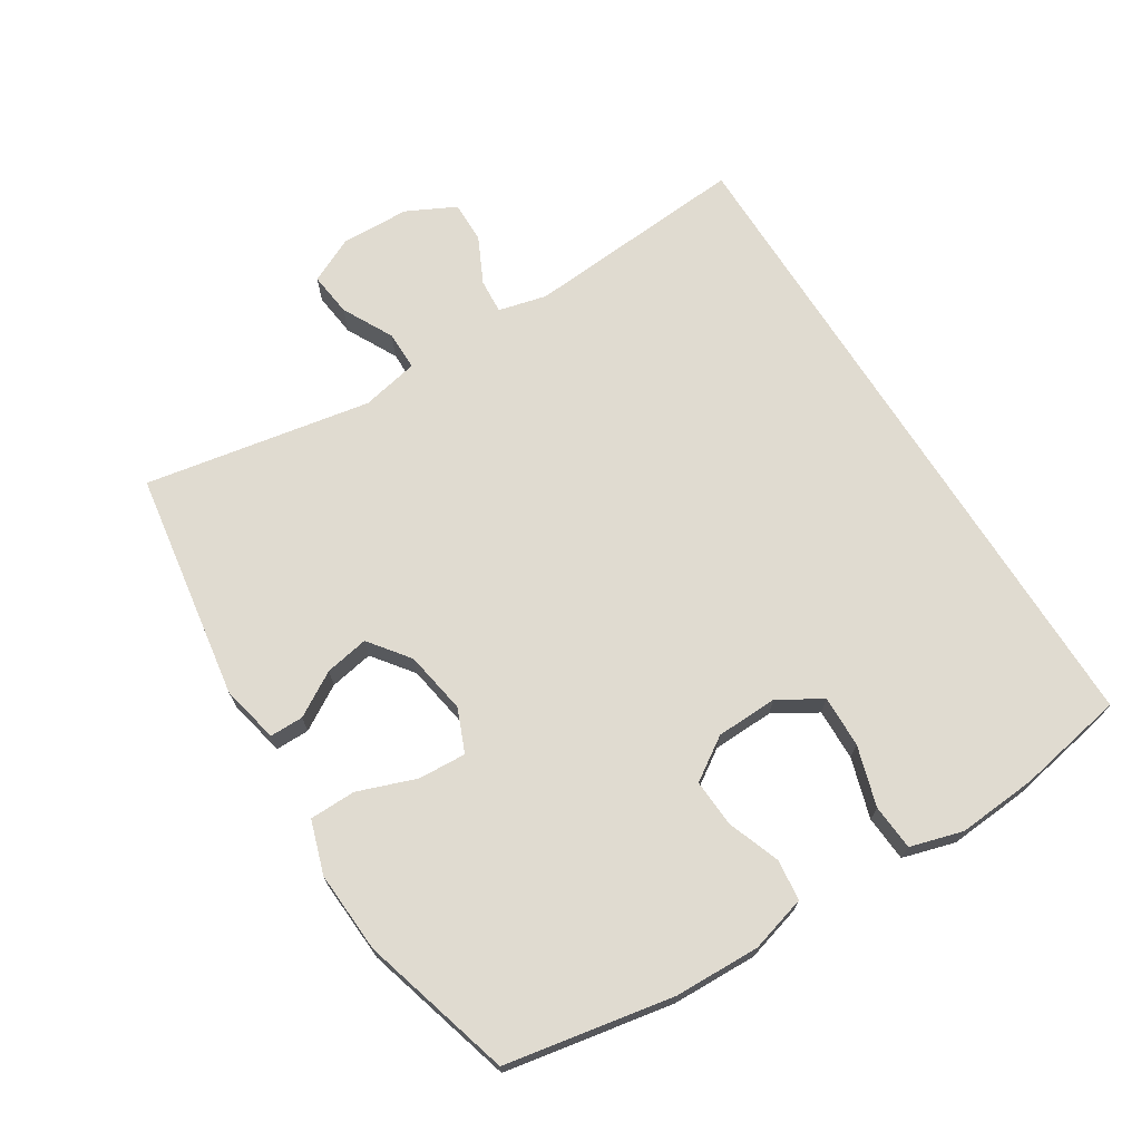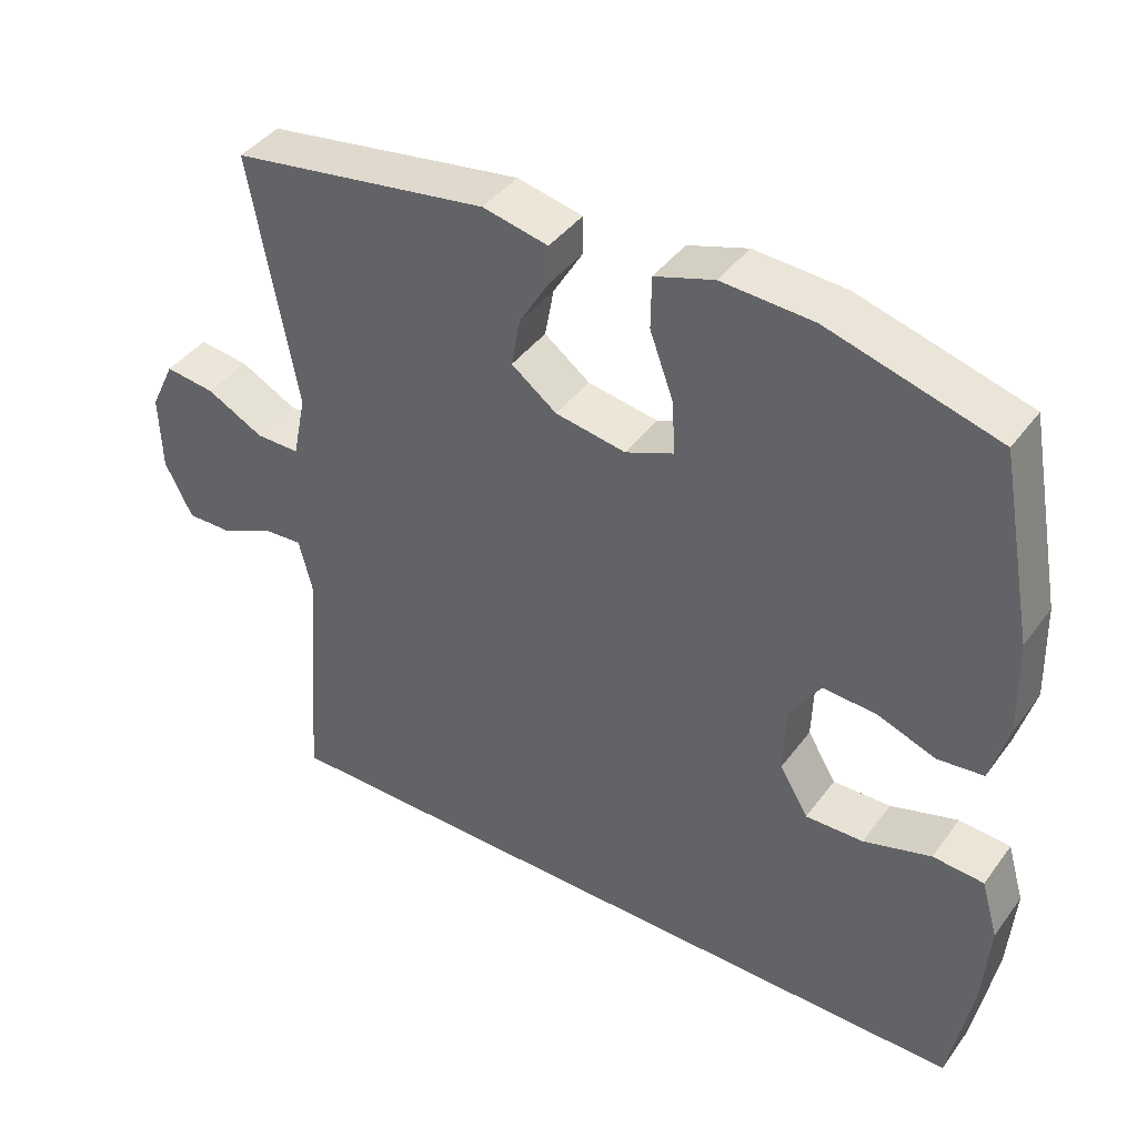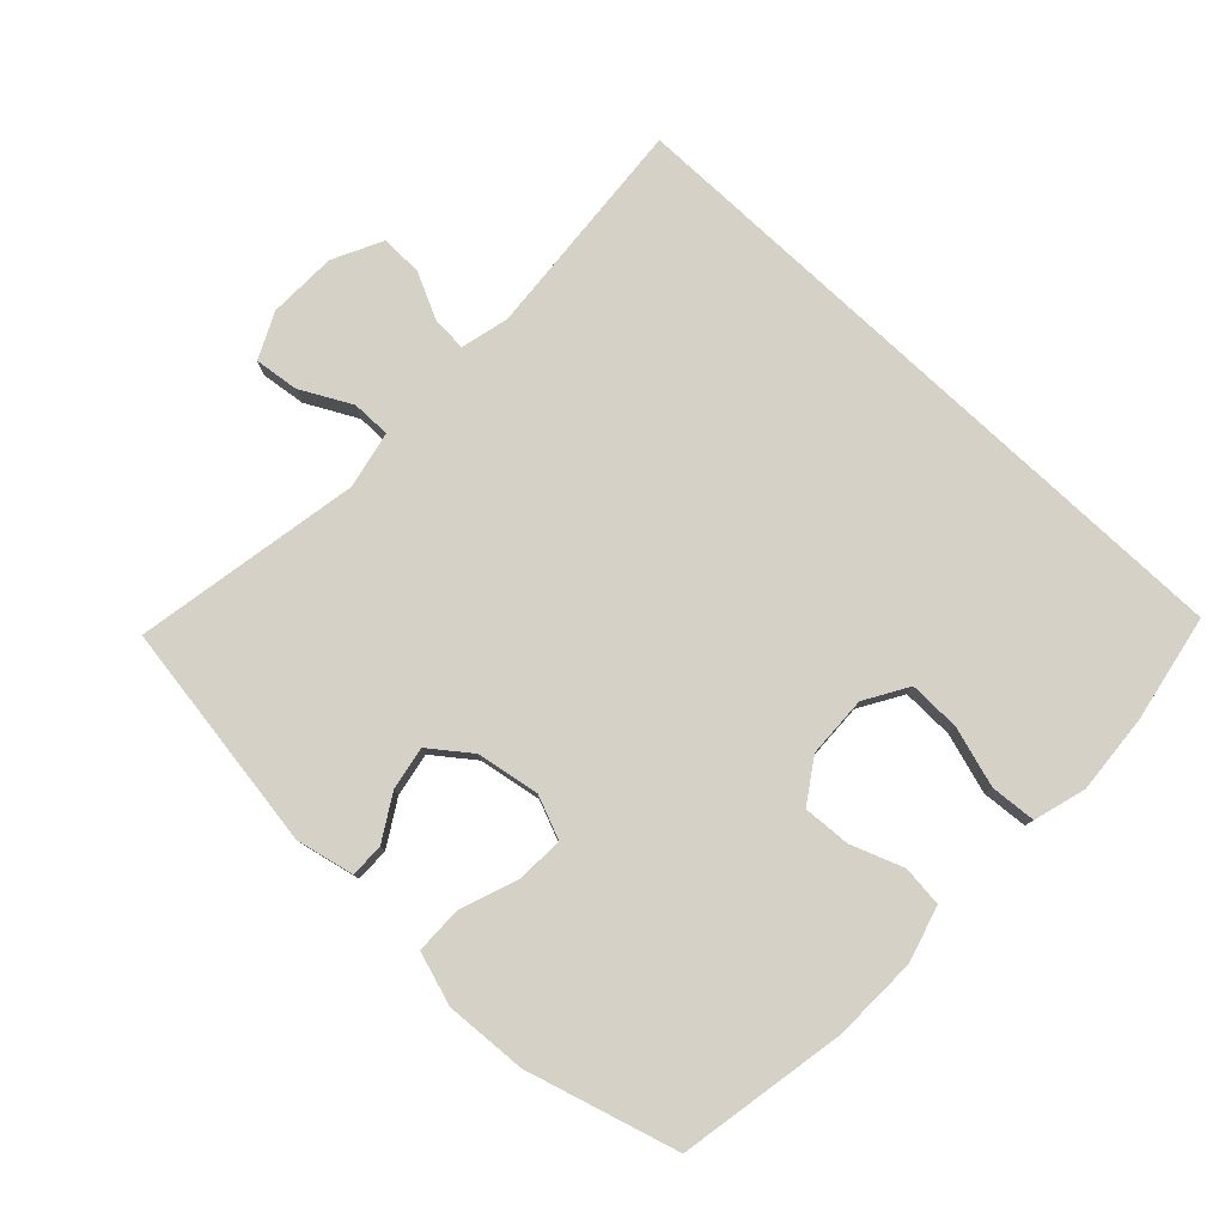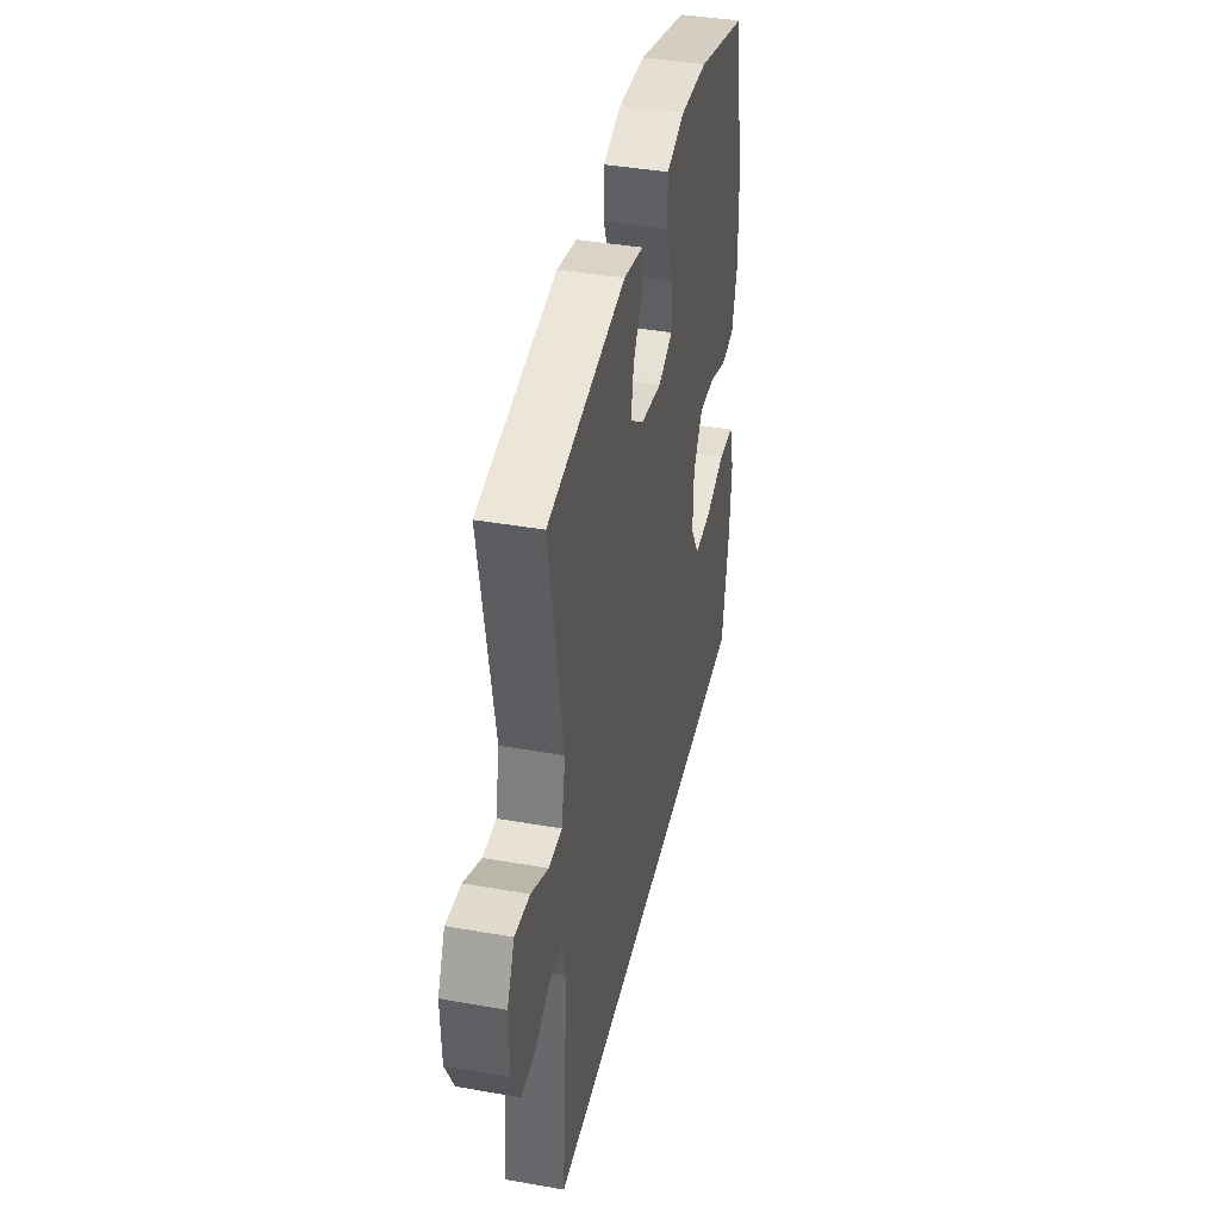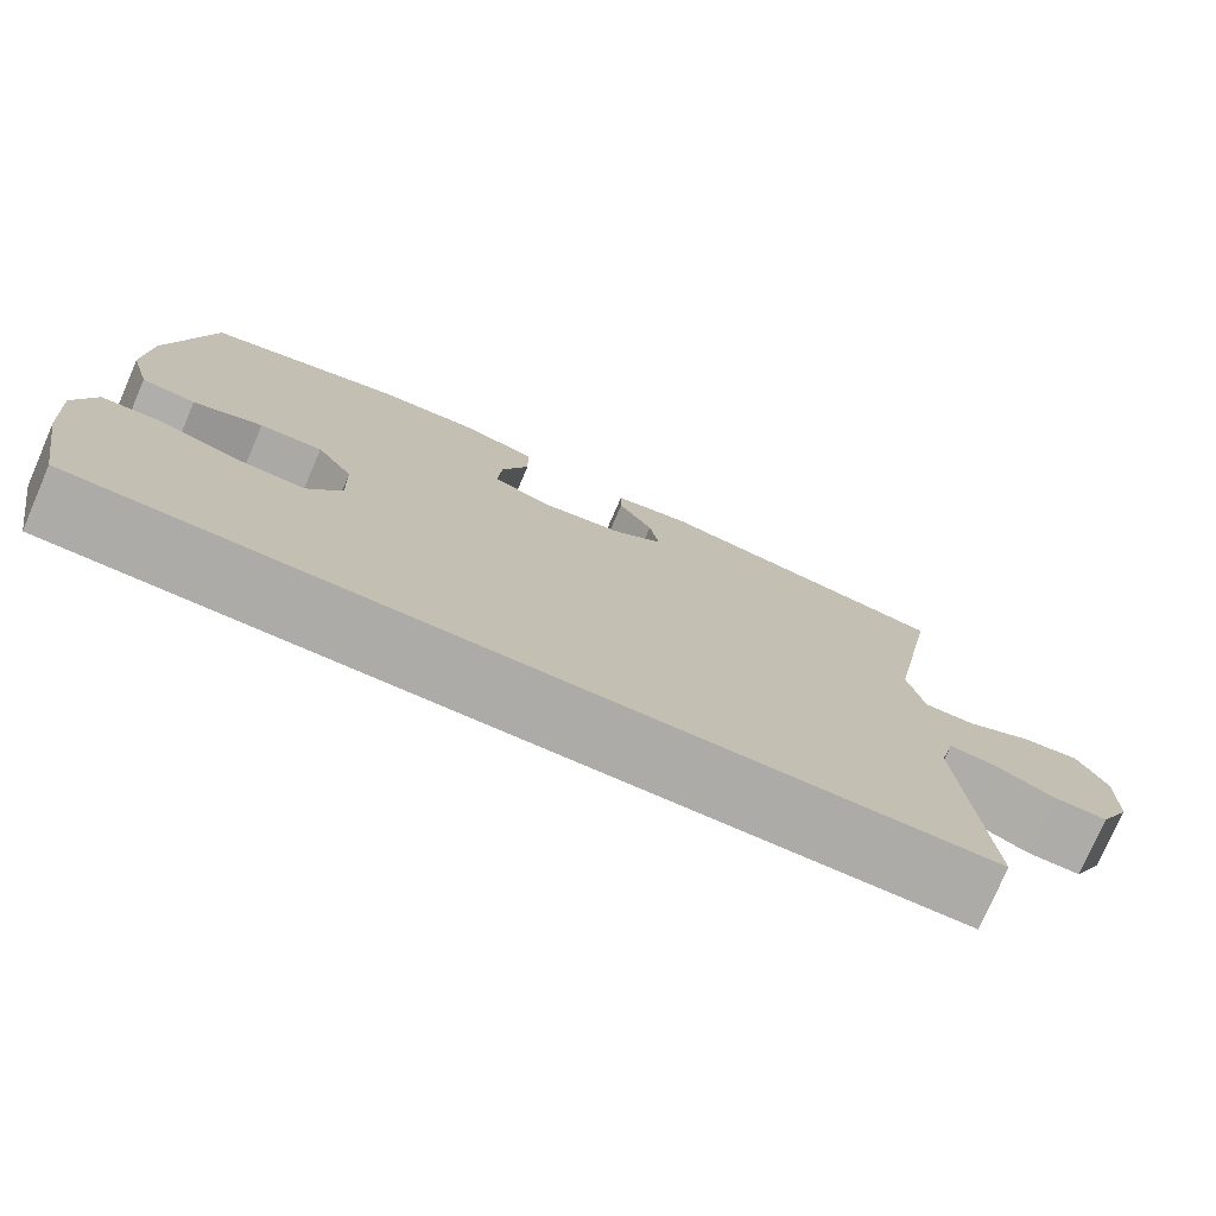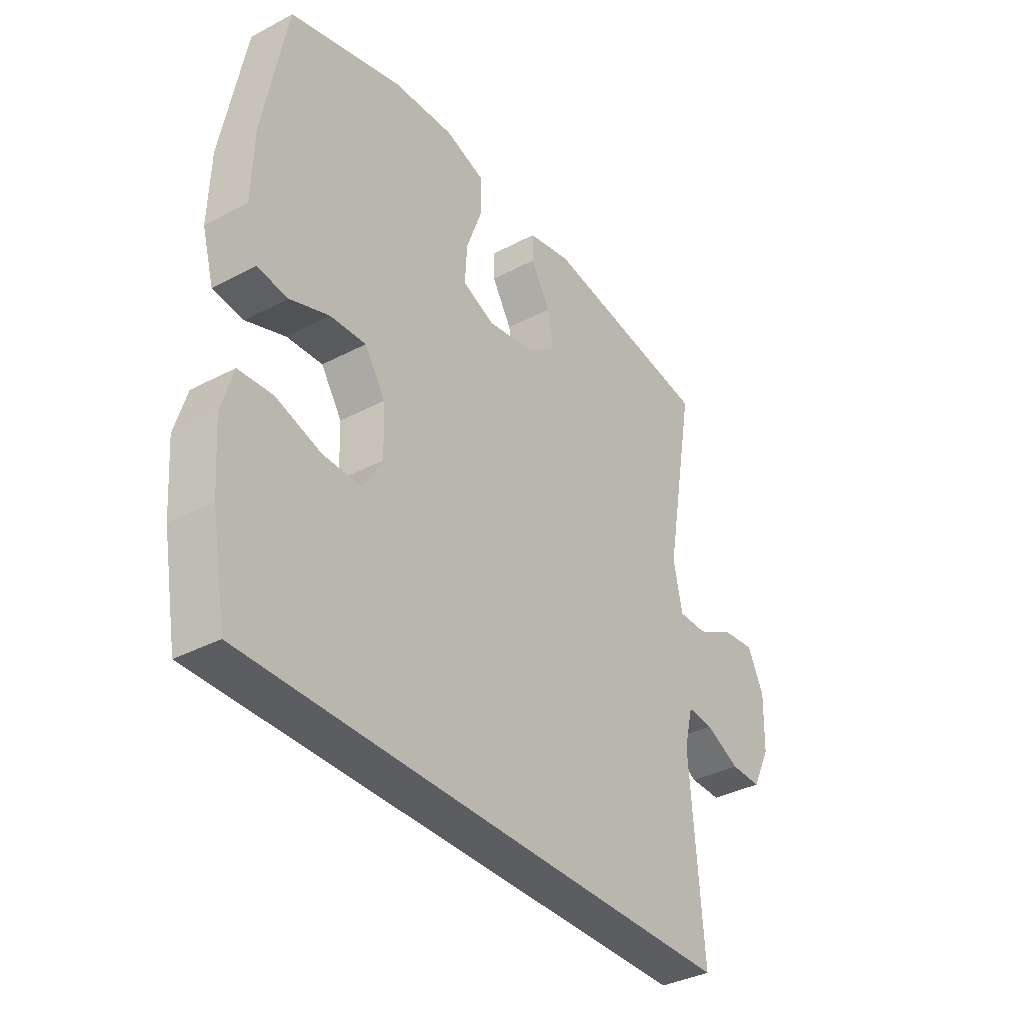
<metadata>
{"format":"obj","ext":"obj","renderer":"f3d","projection":"perspective","resolution":1024,"background":"white","views":[{"elev":70.0,"azim":57.9,"up":"+Y"},{"elev":41.6,"azim":33.2,"up":"+Z"},{"elev":79.0,"azim":43.2,"up":"+Y"},{"elev":40.1,"azim":-77.7,"up":"+Z"},{"elev":-76.5,"azim":156.5,"up":"+Z"},{"elev":-36.1,"azim":124.7,"up":"+Z"}]}
</metadata>
<code>
v 0.5 0.07 0.5
v 0.547 0.07 0.247
v 0.551 0.07 0.118
v 0.527 0.07 0.033
v 0.465 0.07 0.026
v 0.386 0.07 0.055
v 0.314 0.07 0.059
v 0.272 0.07 -0.005
v 0.269 0.07 -0.098
v 0.308 0.07 -0.163
v 0.386 0.07 -0.161
v 0.477 0.07 -0.133
v 0.546 0.07 -0.138
v 0.569 0.07 -0.217
v 0.56 0.07 -0.337
v 0.53 0.07 -0.5
v -0.474 0.07 -0.5
v -0.448 0.07 -0.162
v -0.466 0.07 -0.089
v -0.519 0.07 -0.093
v -0.589 0.07 -0.127
v -0.652 0.07 -0.128
v -0.689 0.07 -0.054
v -0.692 0.07 0.05
v -0.659 0.07 0.119
v -0.592 0.07 0.111
v -0.515 0.07 0.071
v -0.456 0.07 0.071
v -0.438 0.07 0.158
v -0.5 0.07 0.5
v -0.153 0.07 0.554
v -0.065 0.07 0.535
v -0.065 0.07 0.484
v -0.105 0.07 0.417
v -0.117 0.07 0.351
v -0.056 0.07 0.305
v 0.039 0.07 0.289
v 0.104 0.07 0.316
v 0.1 0.07 0.388
v 0.068 0.07 0.476
v 0.069 0.07 0.546
v 0.149 0.07 0.572
v 0.272 0.07 0.565
v 0.5 0 0.5
v 0.547 0 0.247
v 0.551 0 0.118
v 0.527 0 0.033
v 0.465 0 0.026
v 0.386 0 0.055
v 0.314 0 0.059
v 0.272 0 -0.005
v 0.269 0 -0.098
v 0.308 0 -0.163
v 0.386 0 -0.161
v 0.477 0 -0.133
v 0.546 0 -0.138
v 0.569 0 -0.217
v 0.56 0 -0.337
v 0.53 0 -0.5
v -0.474 0 -0.5
v -0.448 0 -0.162
v -0.466 0 -0.089
v -0.519 0 -0.093
v -0.589 0 -0.127
v -0.652 0 -0.128
v -0.689 0 -0.054
v -0.692 0 0.05
v -0.659 0 0.119
v -0.592 0 0.111
v -0.515 0 0.071
v -0.456 0 0.071
v -0.438 0 0.158
v -0.5 0 0.5
v -0.153 0 0.554
v -0.065 0 0.535
v -0.065 0 0.484
v -0.105 0 0.417
v -0.117 0 0.351
v -0.056 0 0.305
v 0.039 0 0.289
v 0.104 0 0.316
v 0.1 0 0.388
v 0.068 0 0.476
v 0.069 0 0.546
v 0.149 0 0.572
v 0.272 0 0.565
f 4 5 6
f 3 4 6
f 2 3 6
f 1 2 6
f 43 1 6
f 42 43 6
f 41 42 6
f 40 41 6
f 39 40 6
f 38 39 6 7
f 37 38 7 8
f 36 37 8 9
f 35 36 9 10
f 32 33 34
f 31 32 34
f 30 31 34
f 29 30 34
f 28 29 34 35
f 25 26 27
f 24 25 27
f 23 24 27
f 22 23 27
f 21 22 27
f 20 21 27
f 19 20 27 28
f 28 35 10
f 19 28 10
f 18 19 10
f 15 16 17
f 14 15 17
f 13 14 17
f 12 13 17
f 11 12 17
f 10 11 17
f 10 17 18
f 49 48 47
f 49 47 46
f 49 46 45
f 49 45 44
f 49 44 86
f 49 86 85
f 49 85 84
f 49 84 83
f 49 83 82
f 50 49 82 81
f 51 50 81 80
f 52 51 80 79
f 53 52 79 78
f 77 76 75
f 77 75 74
f 77 74 73
f 77 73 72
f 78 77 72 71
f 70 69 68
f 70 68 67
f 70 67 66
f 70 66 65
f 70 65 64
f 70 64 63
f 71 70 63 62
f 53 78 71
f 53 71 62
f 53 62 61
f 60 59 58
f 60 58 57
f 60 57 56
f 60 56 55
f 60 55 54
f 60 54 53
f 61 60 53
f 1 44 45 2
f 2 45 46 3
f 3 46 47 4
f 4 47 48 5
f 5 48 49 6
f 6 49 50 7
f 7 50 51 8
f 8 51 52 9
f 9 52 53 10
f 10 53 54 11
f 11 54 55 12
f 12 55 56 13
f 13 56 57 14
f 14 57 58 15
f 15 58 59 16
f 16 59 60 17
f 17 60 61 18
f 18 61 62 19
f 19 62 63 20
f 20 63 64 21
f 21 64 65 22
f 22 65 66 23
f 23 66 67 24
f 24 67 68 25
f 25 68 69 26
f 26 69 70 27
f 27 70 71 28
f 28 71 72 29
f 29 72 73 30
f 30 73 74 31
f 31 74 75 32
f 32 75 76 33
f 33 76 77 34
f 34 77 78 35
f 35 78 79 36
f 36 79 80 37
f 37 80 81 38
f 38 81 82 39
f 39 82 83 40
f 40 83 84 41
f 41 84 85 42
f 42 85 86 43
f 43 86 44 1

</code>
